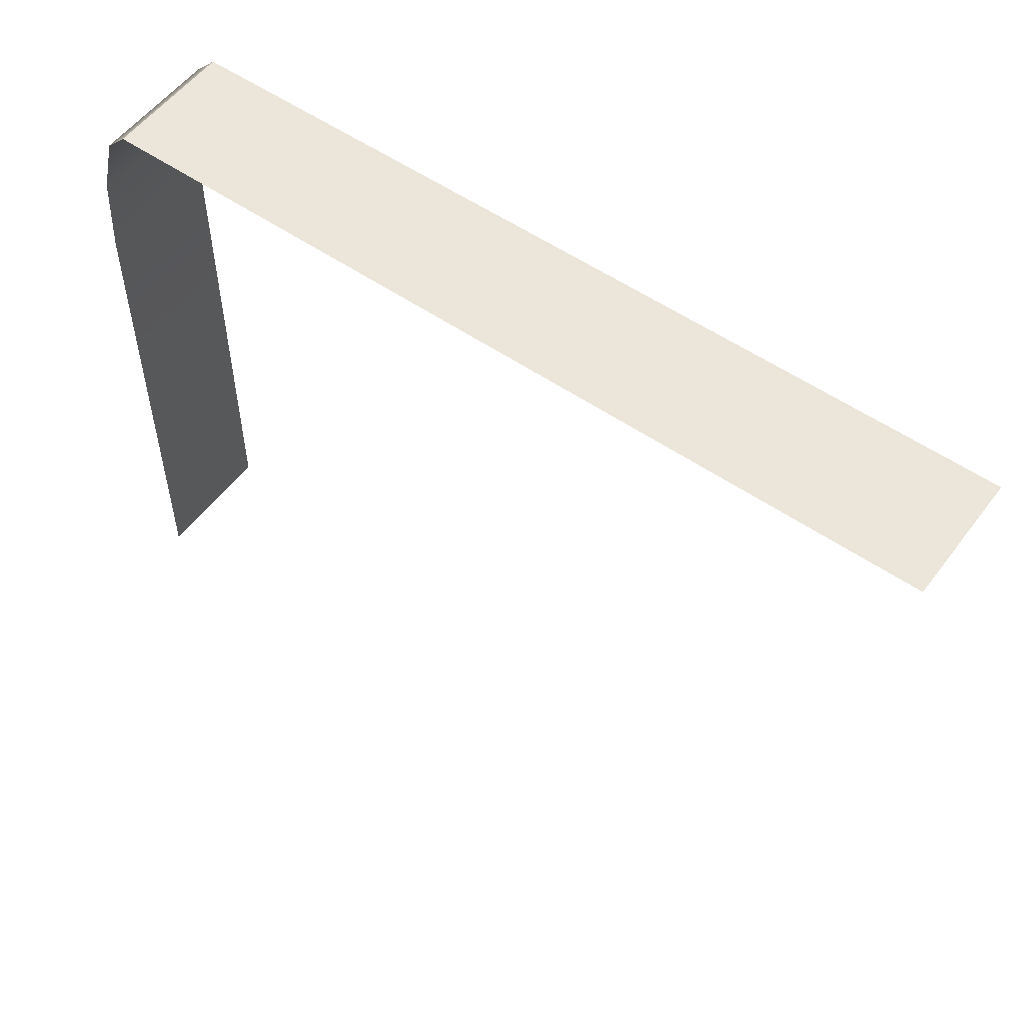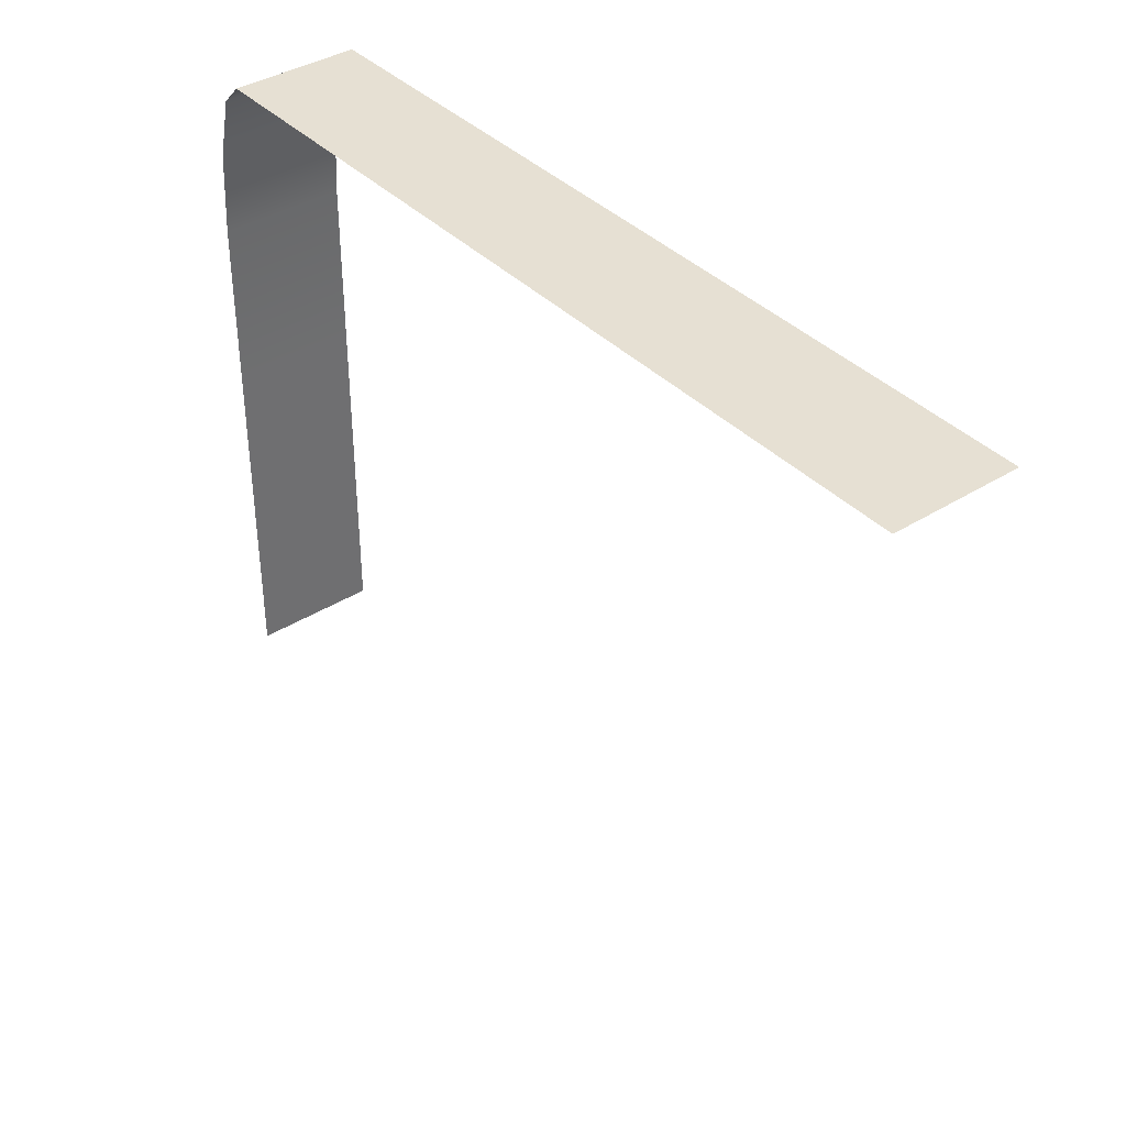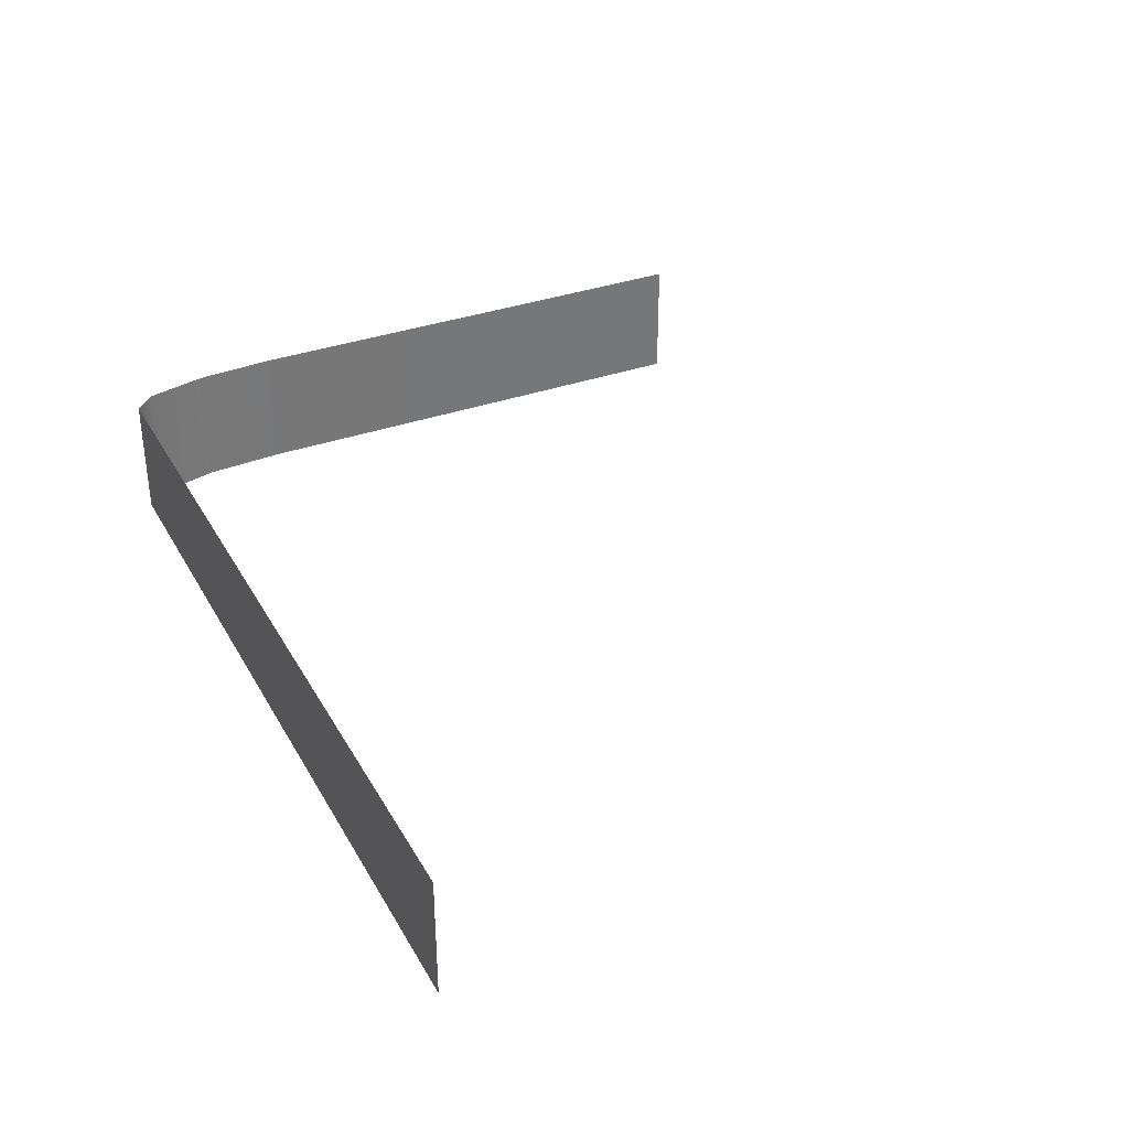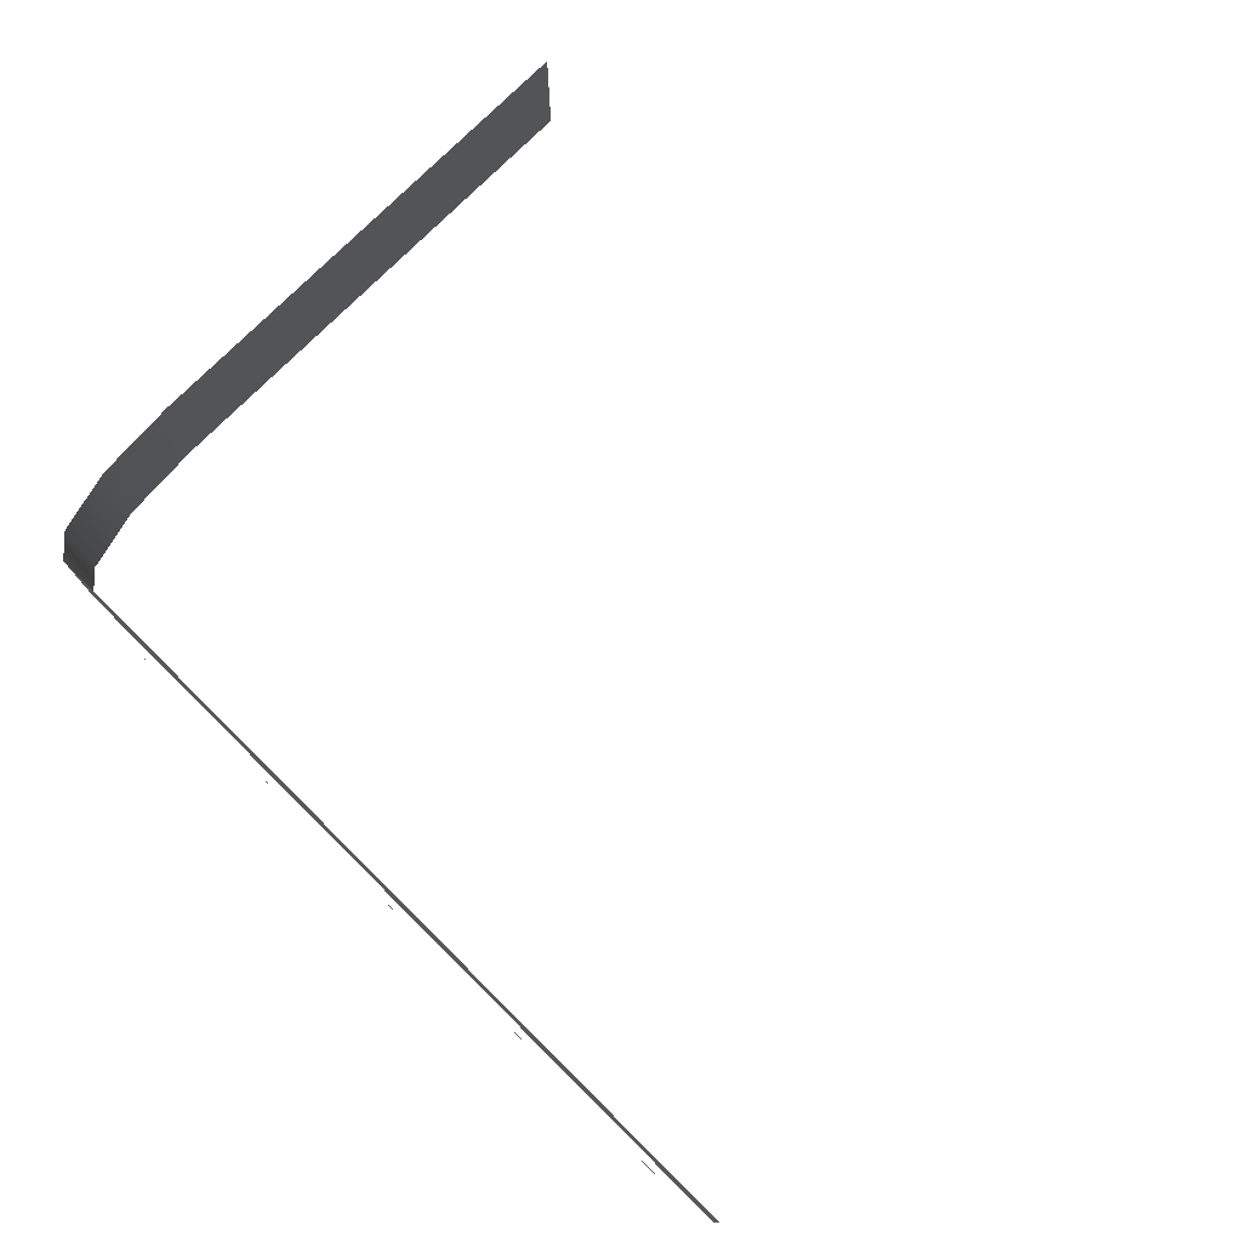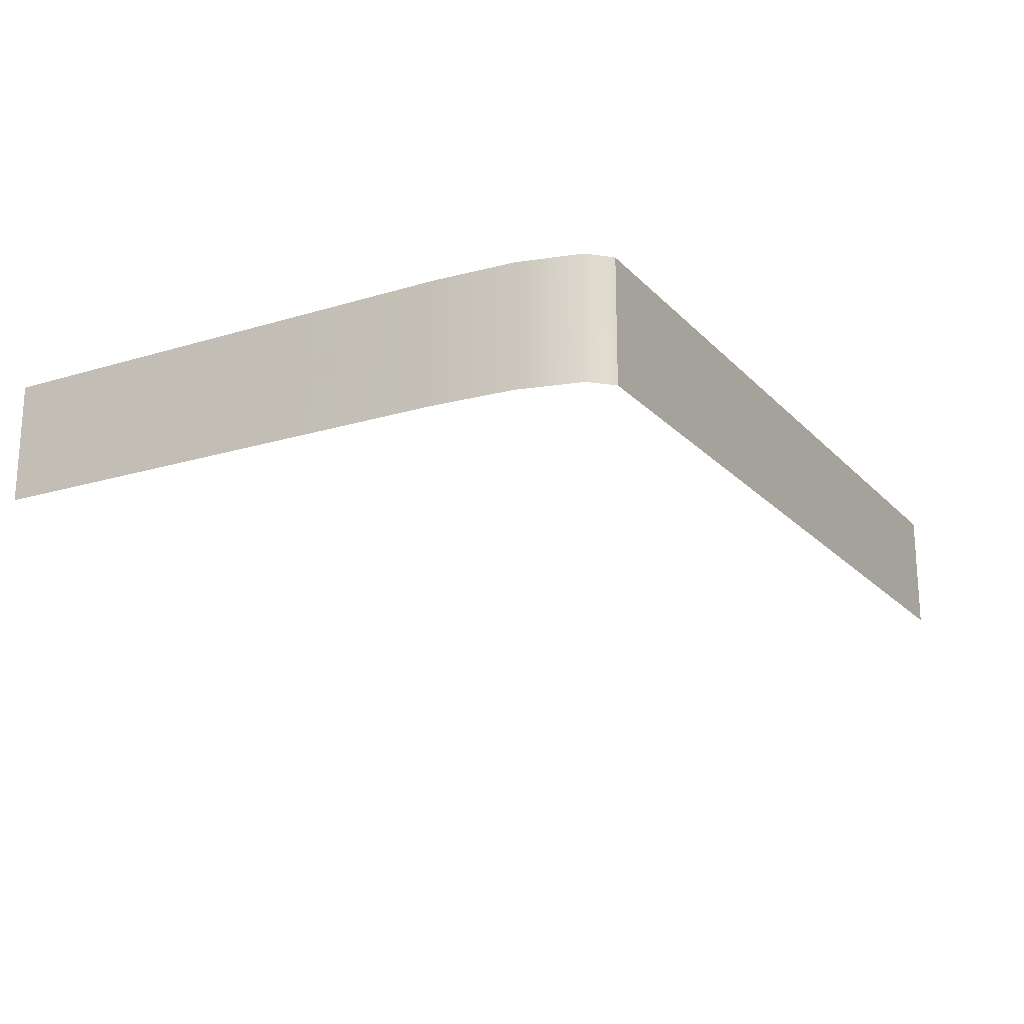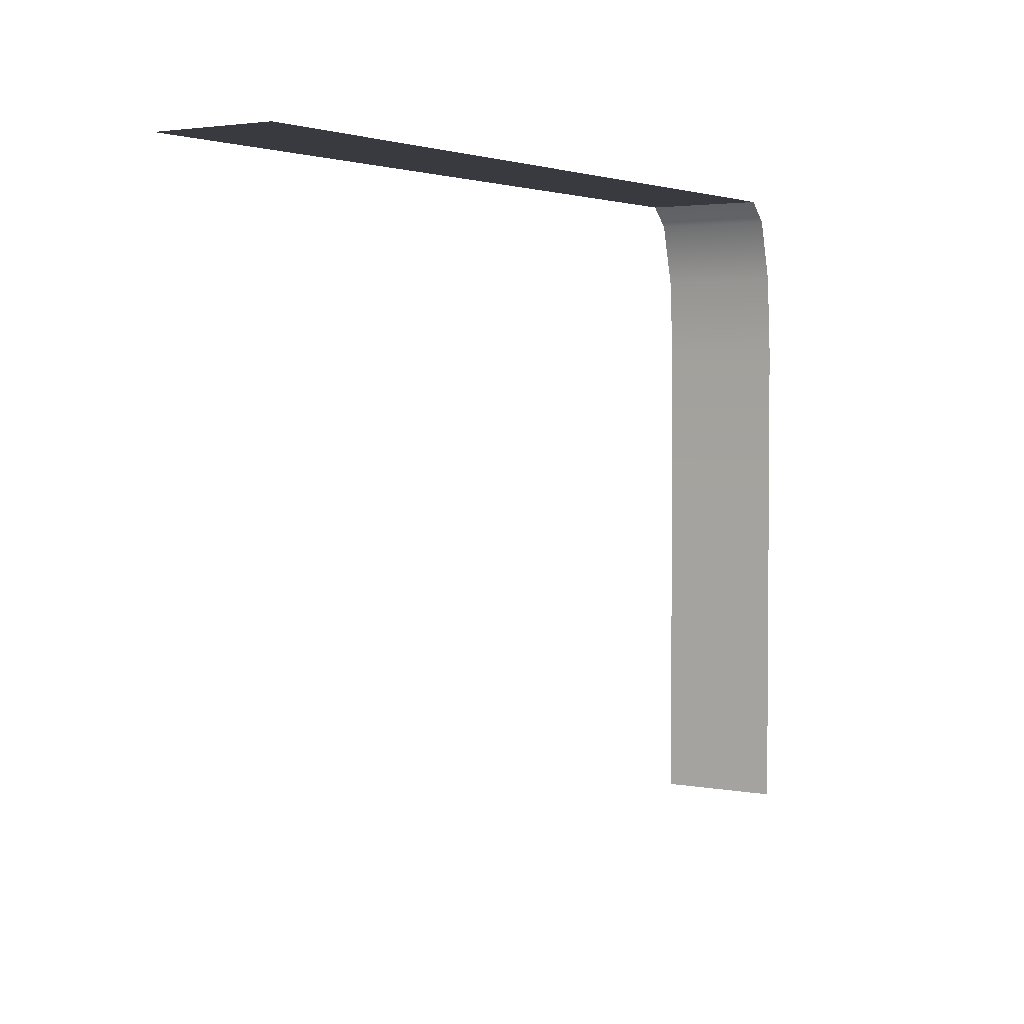
<metadata>
{"format":"obj","ext":"obj","renderer":"f3d","projection":"perspective","resolution":1024,"background":"white","views":[{"elev":54.5,"azim":-143.8,"up":"+Y"},{"elev":38.3,"azim":-128.4,"up":"+Y"},{"elev":34.5,"azim":-115.7,"up":"+Z"},{"elev":75.4,"azim":-135.4,"up":"+Z"},{"elev":-19.7,"azim":119.6,"up":"+Z"},{"elev":2.8,"azim":-56.7,"up":"+Y"}]}
</metadata>
<code>
g _Combined_WaterVis23_0
v 1.75 -1 -0.375
v 1.75 -3 -0.375
v 1.75 -3 0.375
v 1.75 -1 0.375
v 1.75 0 -0.375
v 1.75 0 0.375
v 1.719 0.5 -0.375
v 1.719 0.5 0.375
v 1.625 0.875 -0.375
v 1.625 0.875 0.375
v 1.5 1 -0.375
v 1.5 1 0.375
v 1.8 -0.6113 -0.07288
v 1.8 -1.389 3.576e-08
v 1.8 -0.6113 0.07288
v -1.5 1 -0.375
v -0.5 1 -0.375
v -0.5 1 0.375
v -1.5 1 0.375
v -1.097 1.05 -0.07288
v -0.9028 1.05 1.158e-08
v -1.097 1.05 0.07288
v -0.5 1 -0.375
v 0.5 1 -0.375
v 0.5 1 0.375
v -0.5 1 0.375
v -0.09717 1.05 -0.07288
v 0.09717 1.05 1.158e-08
v -0.09717 1.05 0.07288
v 0.5 1 -0.375
v 1.5 1 -0.375
v 1.5 1 0.375
v 0.5 1 0.375
v 0.9028 1.05 -0.07288
v 1.097 1.05 1.158e-08
v 0.9028 1.05 0.07288
v -2.5 1 -0.375
v -1.5 1 -0.375
v -1.5 1 0.375
v -2.5 1 0.375
v -2.097 1.05 -0.07288
v -1.903 1.05 1.158e-08
v -2.097 1.05 0.07288
v -3.5 1 -0.375
v -2.5 1 -0.375
v -2.5 1 0.375
v -3.5 1 0.375
v -3.097 1.05 -0.07288
v -2.903 1.05 1.158e-08
v -3.097 1.05 0.07288
g _Combined_WaterVis23_0_0
f 3 2 1
f 4 3 1
f 4 1 5
f 6 4 5
f 6 5 7
f 8 6 7
f 8 7 9
f 10 8 9
f 10 9 11
f 12 10 11
f 15 14 13
f 18 17 16
f 19 18 16
f 22 21 20
f 25 24 23
f 26 25 23
f 29 28 27
f 32 31 30
f 33 32 30
f 36 35 34
f 39 38 37
f 40 39 37
f 43 42 41
f 46 45 44
f 47 46 44
f 50 49 48

</code>
